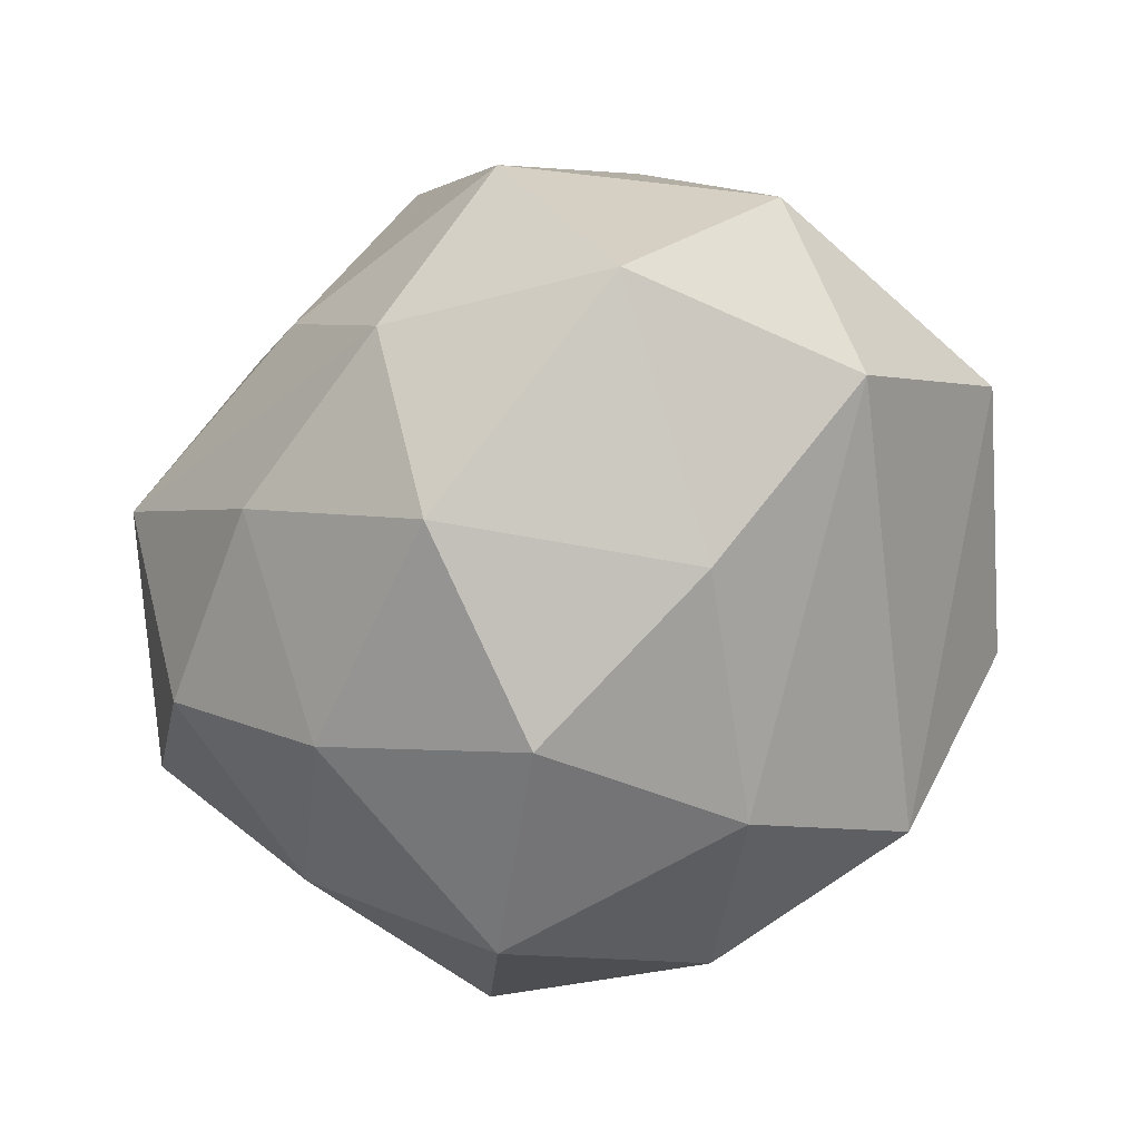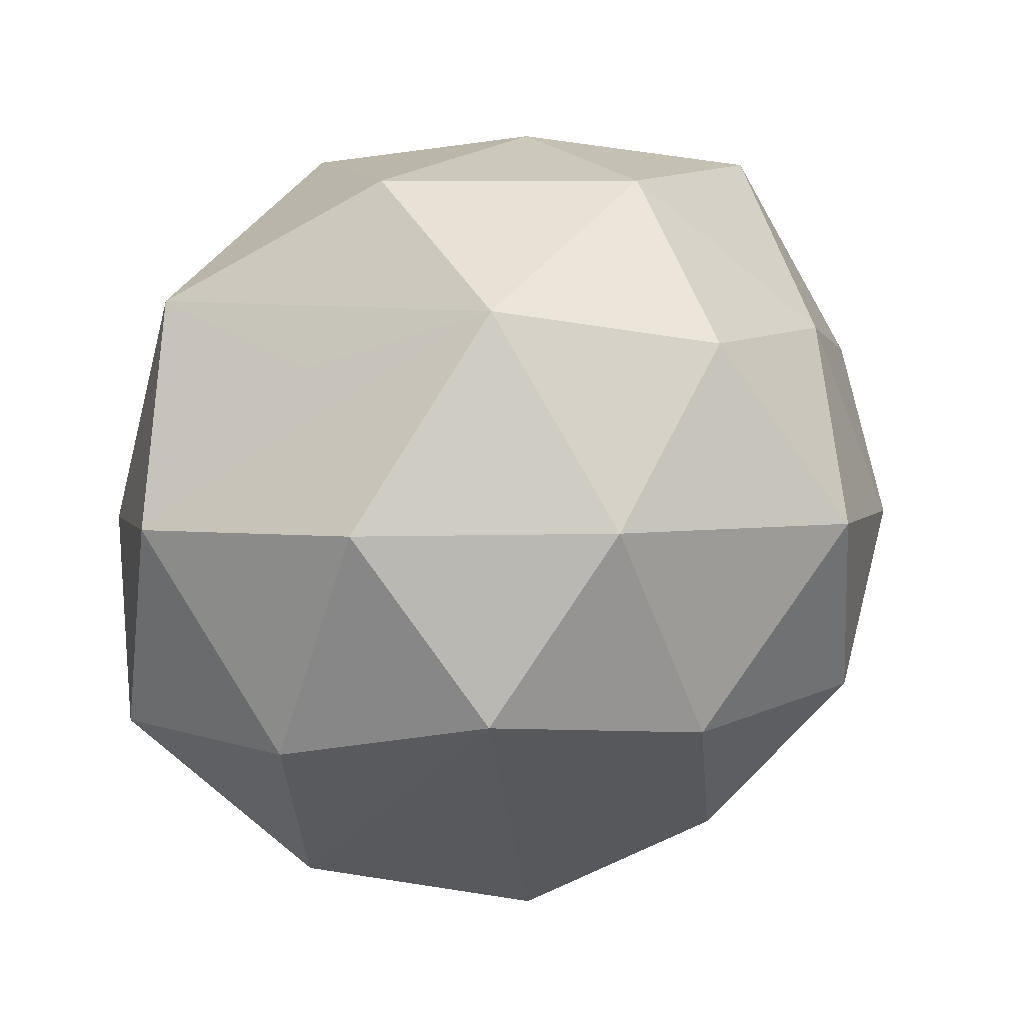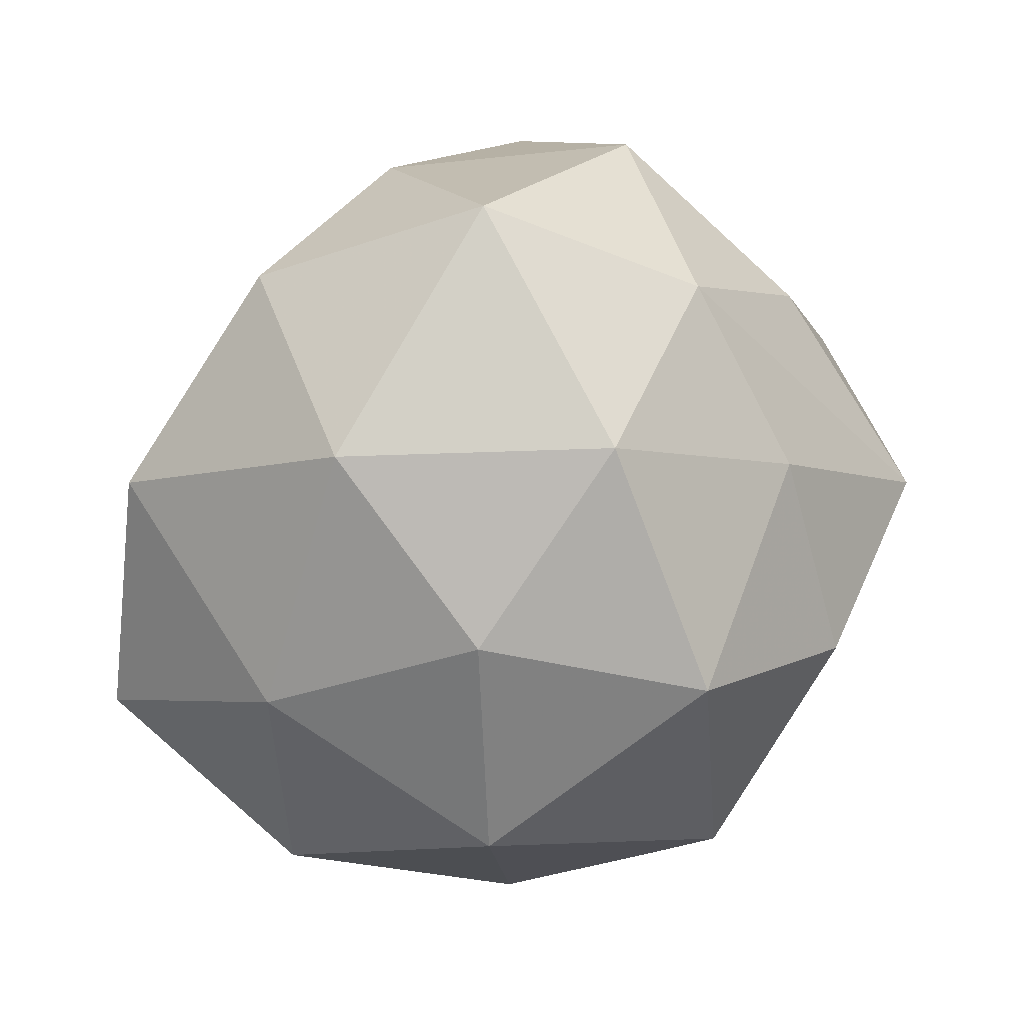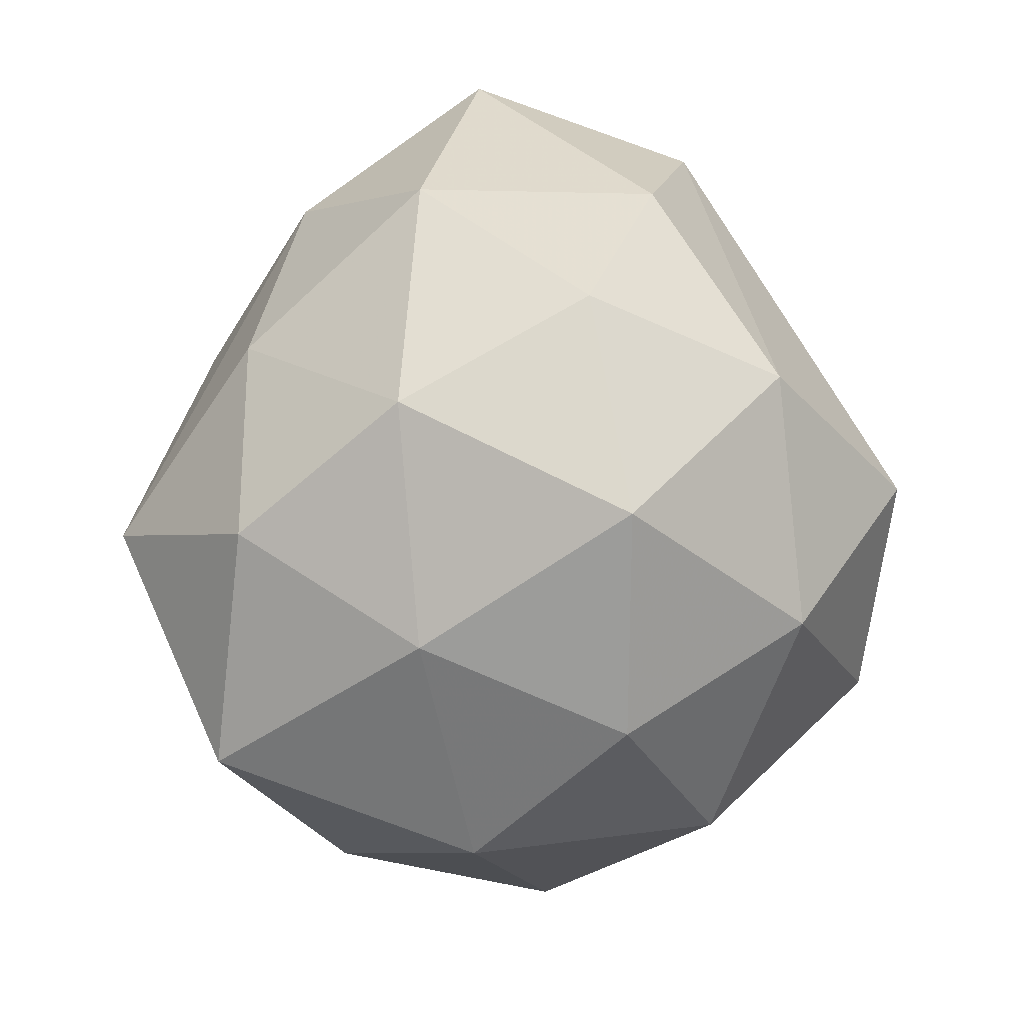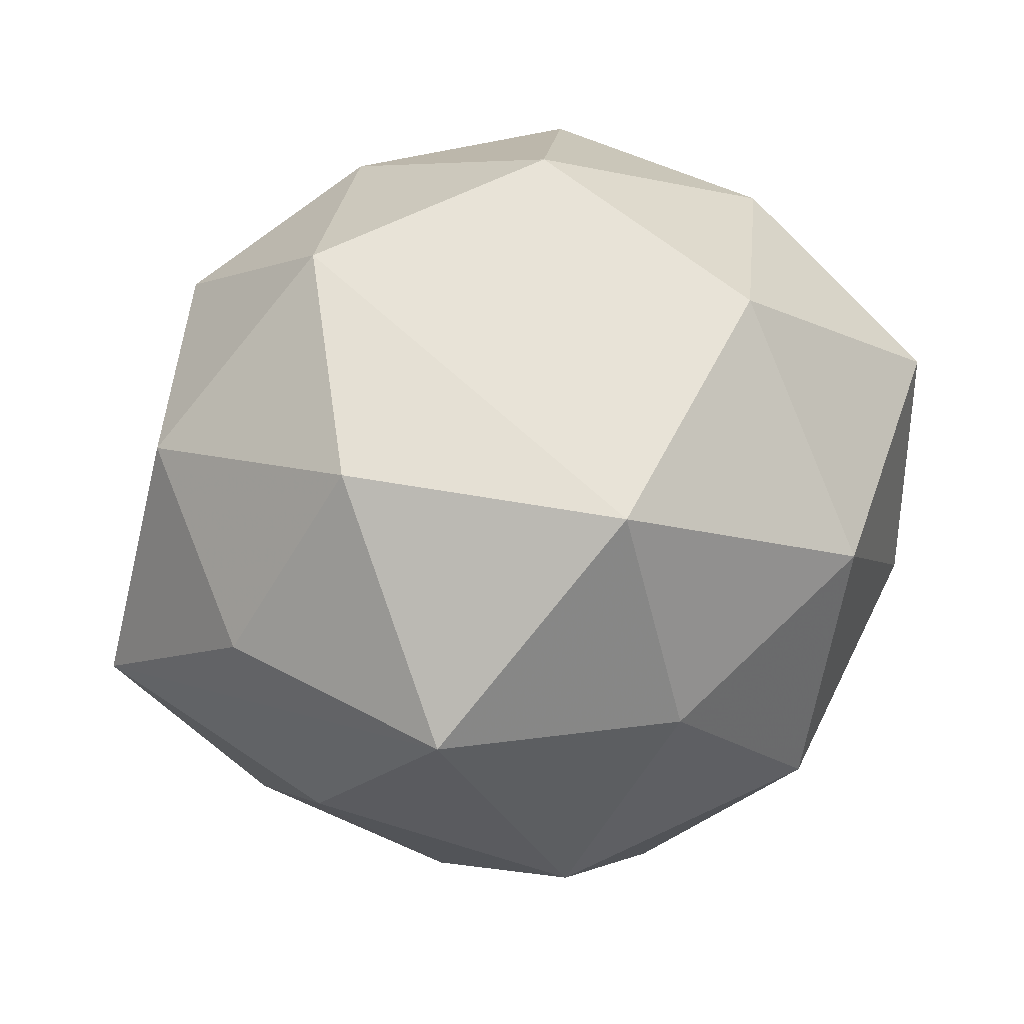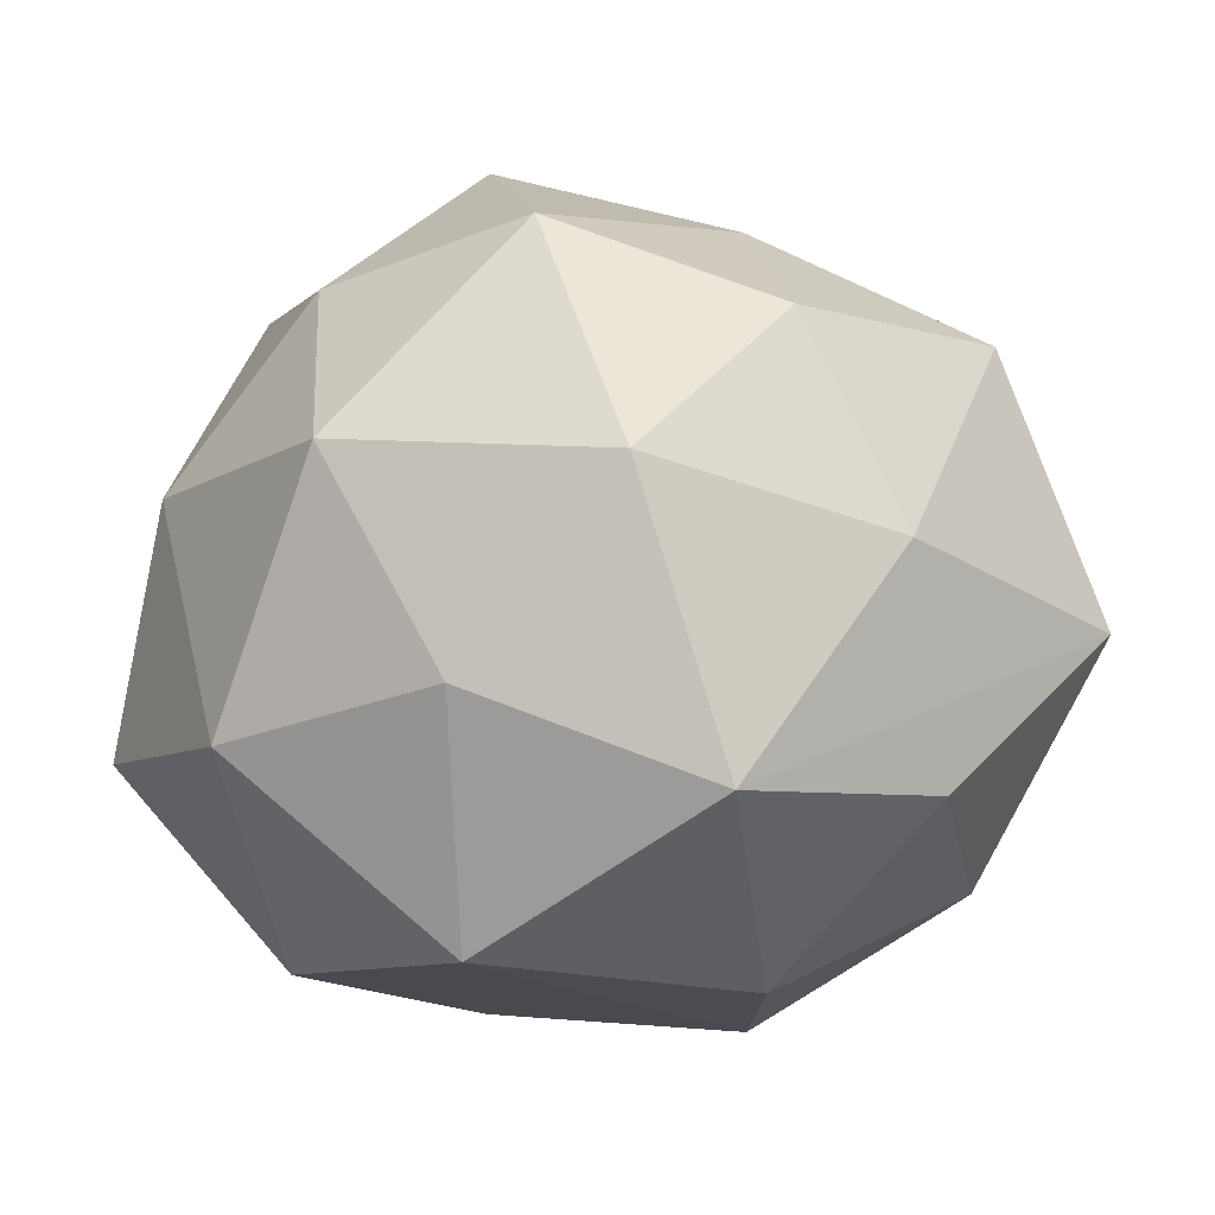
<metadata>
{"format":"obj","ext":"obj","renderer":"f3d","projection":"perspective","resolution":1024,"background":"white","views":[{"elev":77.5,"azim":143.8,"up":"+Y"},{"elev":-77.4,"azim":41.6,"up":"+Z"},{"elev":28.1,"azim":-41.4,"up":"+Y"},{"elev":26.1,"azim":118.0,"up":"+Y"},{"elev":-79.6,"azim":-173.7,"up":"+Y"},{"elev":-53.4,"azim":-6.0,"up":"+Y"}]}
</metadata>
<code>
v -0.004585 0.04139 -0.01446
v 0.04863 -0.01145 0.01126
v 0.01388 -0.00518 0.04114
v -0.03121 -0.001603 -0.03371
v 0.006283 0.03612 0.02471
v -0.04377 -0.002509 0.01126
v 0.01466 0.04475 0.004407
v 0.04323 0.01399 0.0108
v 0.01063 0.01716 0.03548
v 0.0318 0.02081 -0.02992
v 0.02671 0.02751 0.01966
v -0.00738 -0.01568 -0.04154
v -0.01463 0.02698 0.03404
v 0.03865 -0.02102 -0.01496
v 0.0052 0.02691 -0.03467
v -0.01057 0.0008815 0.04469
v 0.01401 0.00266 -0.04223
v 0.04283 0.005618 -0.01093
v -0.03027 0.007383 0.0304
v -0.0153 -0.0365 0.01826
v 0.03173 -0.03162 0.006022
v 0.01876 0.038 -0.01827
v -0.001127 -0.02625 0.03764
v -0.02747 -0.02935 -0.02499
v -0.04423 0.01507 -0.01232
v 0.03466 0.02906 -0.004132
v 0.0187 -0.02283 -0.03435
v -0.009898 0.009058 -0.04377
v -0.02881 0.03693 -0.007403
v -0.01163 -0.04592 -0.006003
v 0.01711 -0.03984 -0.01271
v 0.0103 -0.04531 0.01607
v 0.02582 -0.0213 0.02748
v -0.047 -0.01281 -0.01411
v 0.03518 0.005171 0.03222
v -0.02887 -0.01816 0.03036
v -0.03607 0.02579 0.01465
v -0.001639 -0.03066 -0.02439
v -0.01401 0.04716 0.01275
v 0.03429 -0.003701 -0.03107
v -0.03599 -0.03028 0.003724
f 4 25 28
f 32 23 20
f 19 13 37
f 37 13 39
f 19 37 6
f 6 37 25
f 39 13 5
f 35 5 9
f 9 5 13
f 16 13 19
f 16 9 13
f 21 2 32
f 14 2 21
f 32 31 21
f 21 31 14
f 3 16 23
f 35 9 3
f 9 16 3
f 33 23 32
f 32 2 33
f 33 3 23
f 33 2 35
f 35 3 33
f 29 28 25
f 29 37 39
f 25 37 29
f 12 24 4
f 4 28 12
f 41 20 36
f 36 20 23
f 23 16 36
f 36 16 19
f 19 6 36
f 36 6 41
f 41 6 34
f 34 6 25
f 34 24 41
f 34 25 4
f 4 24 34
f 30 31 32
f 41 24 30
f 32 20 30
f 30 20 41
f 18 2 14
f 17 12 28
f 31 30 27
f 14 31 27
f 24 12 27
f 12 17 27
f 40 18 14
f 10 18 40
f 14 27 40
f 40 17 10
f 40 27 17
f 26 18 10
f 10 22 26
f 1 29 39
f 15 22 10
f 15 17 28
f 10 17 15
f 15 1 22
f 28 29 15
f 29 1 15
f 38 30 24
f 24 27 38
f 38 27 30
f 2 18 8
f 18 26 8
f 35 2 8
f 7 26 22
f 7 1 39
f 22 1 7
f 39 5 7
f 11 8 26
f 26 7 11
f 35 8 11
f 11 5 35
f 11 7 5

</code>
